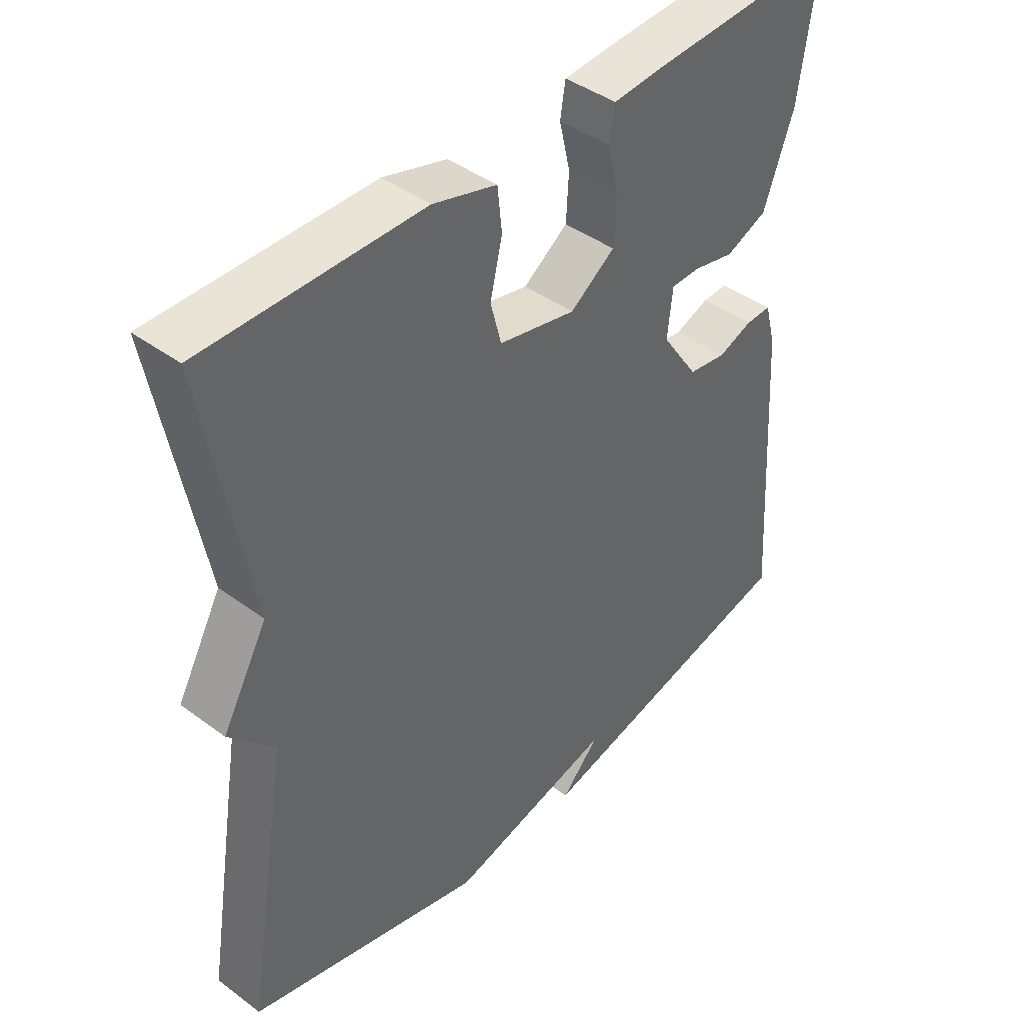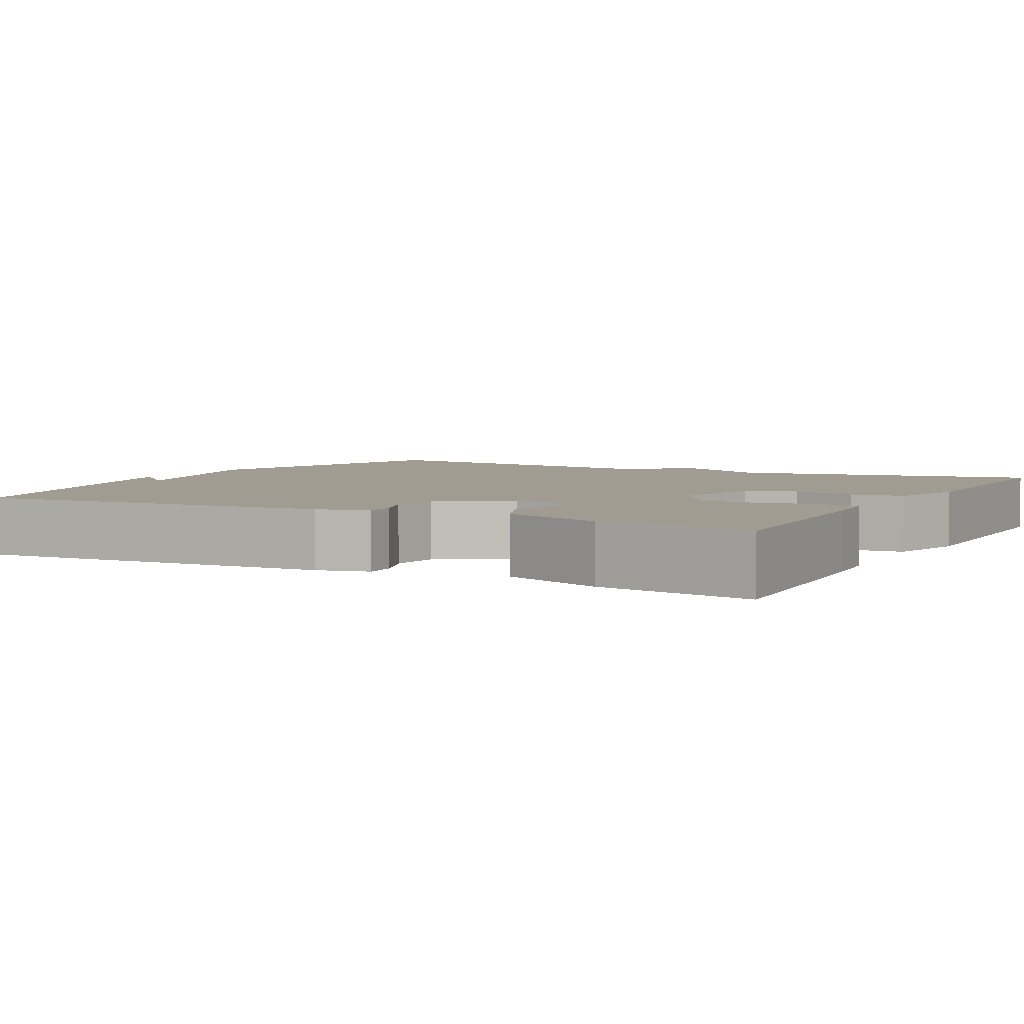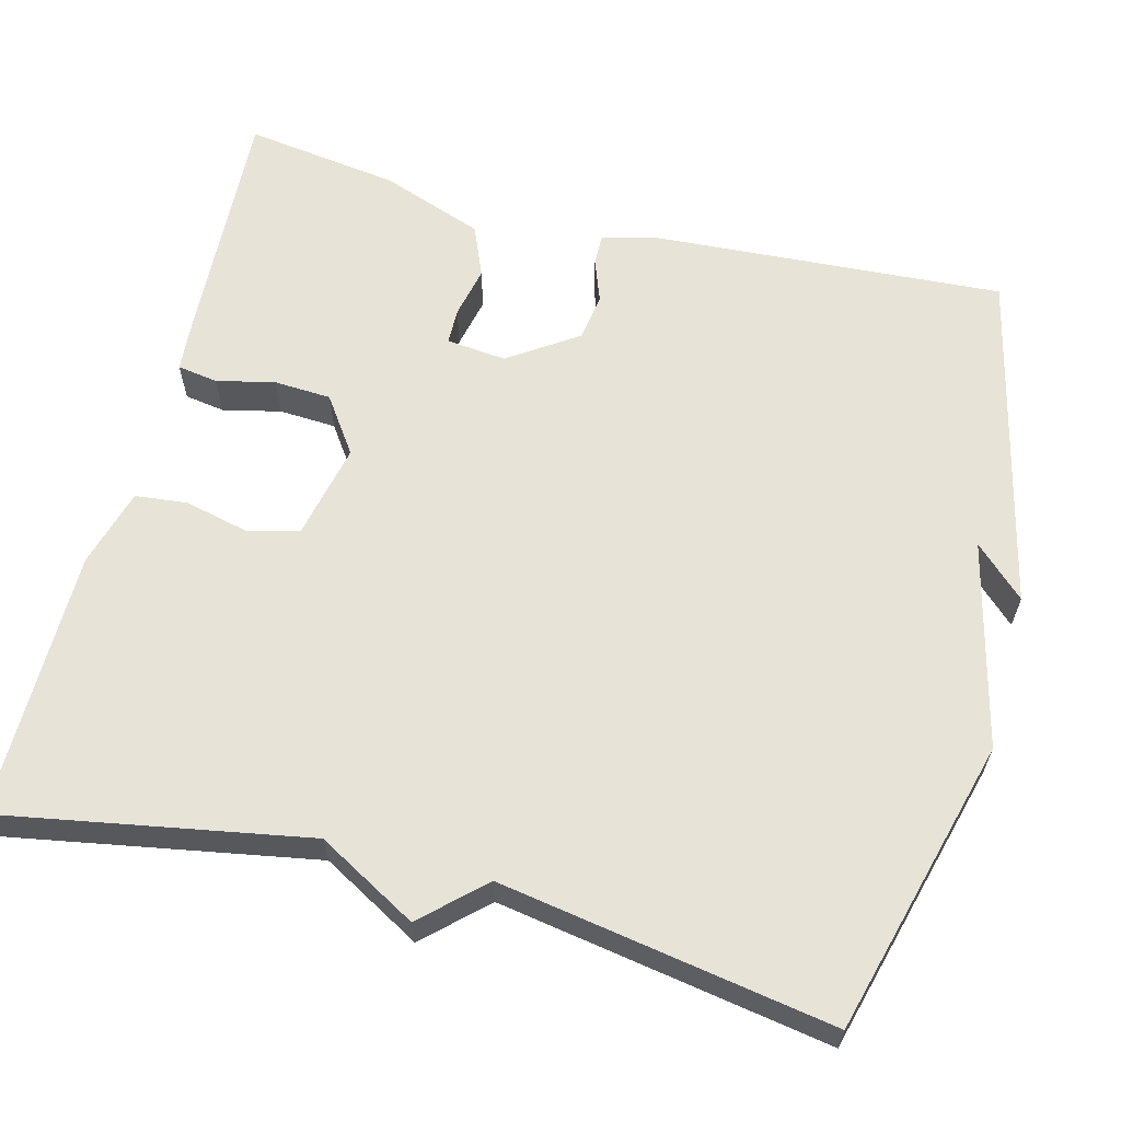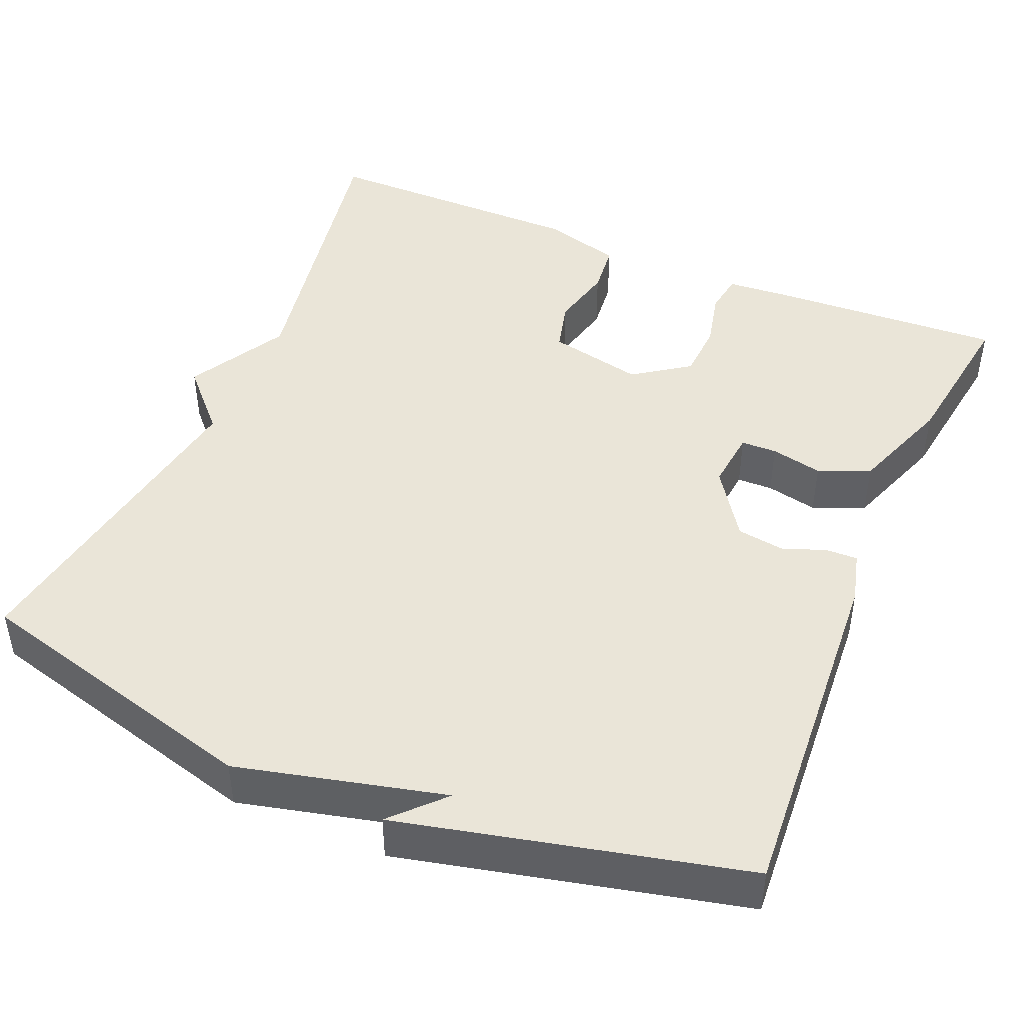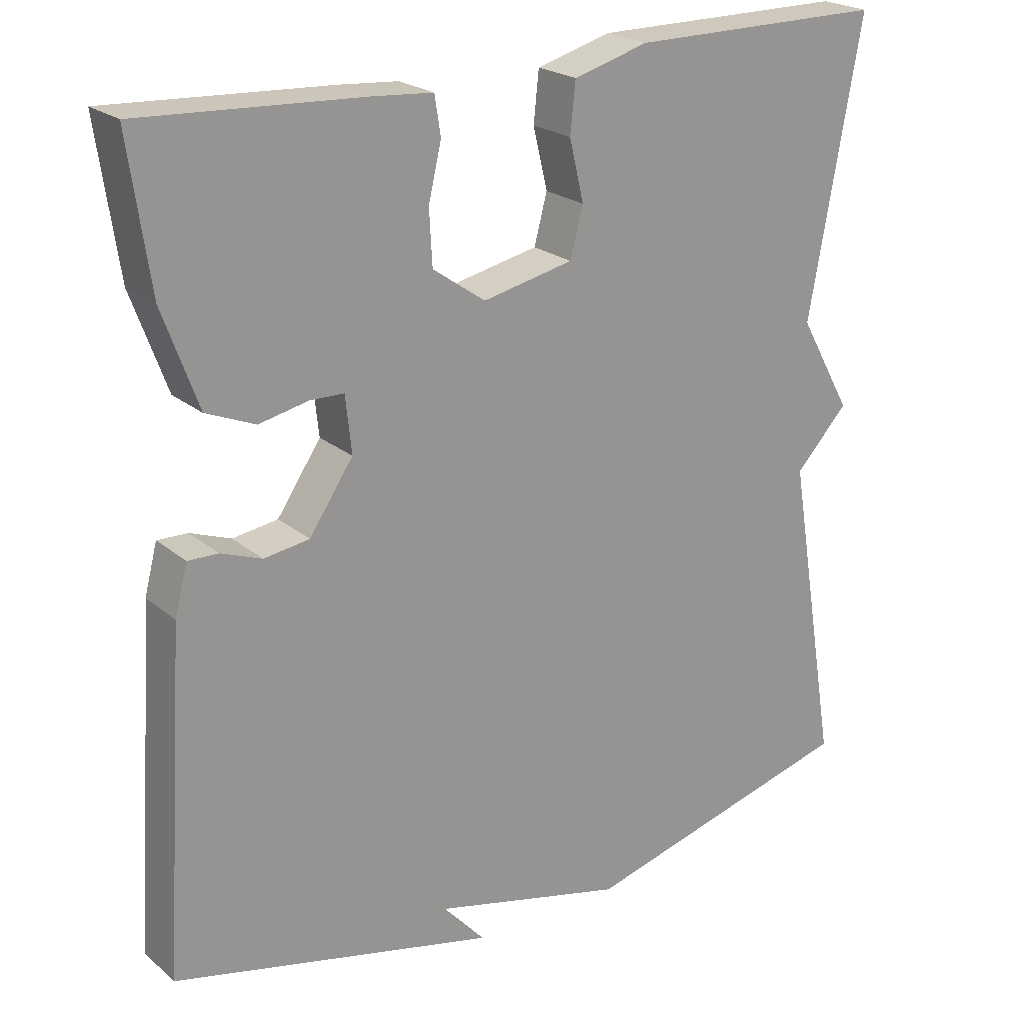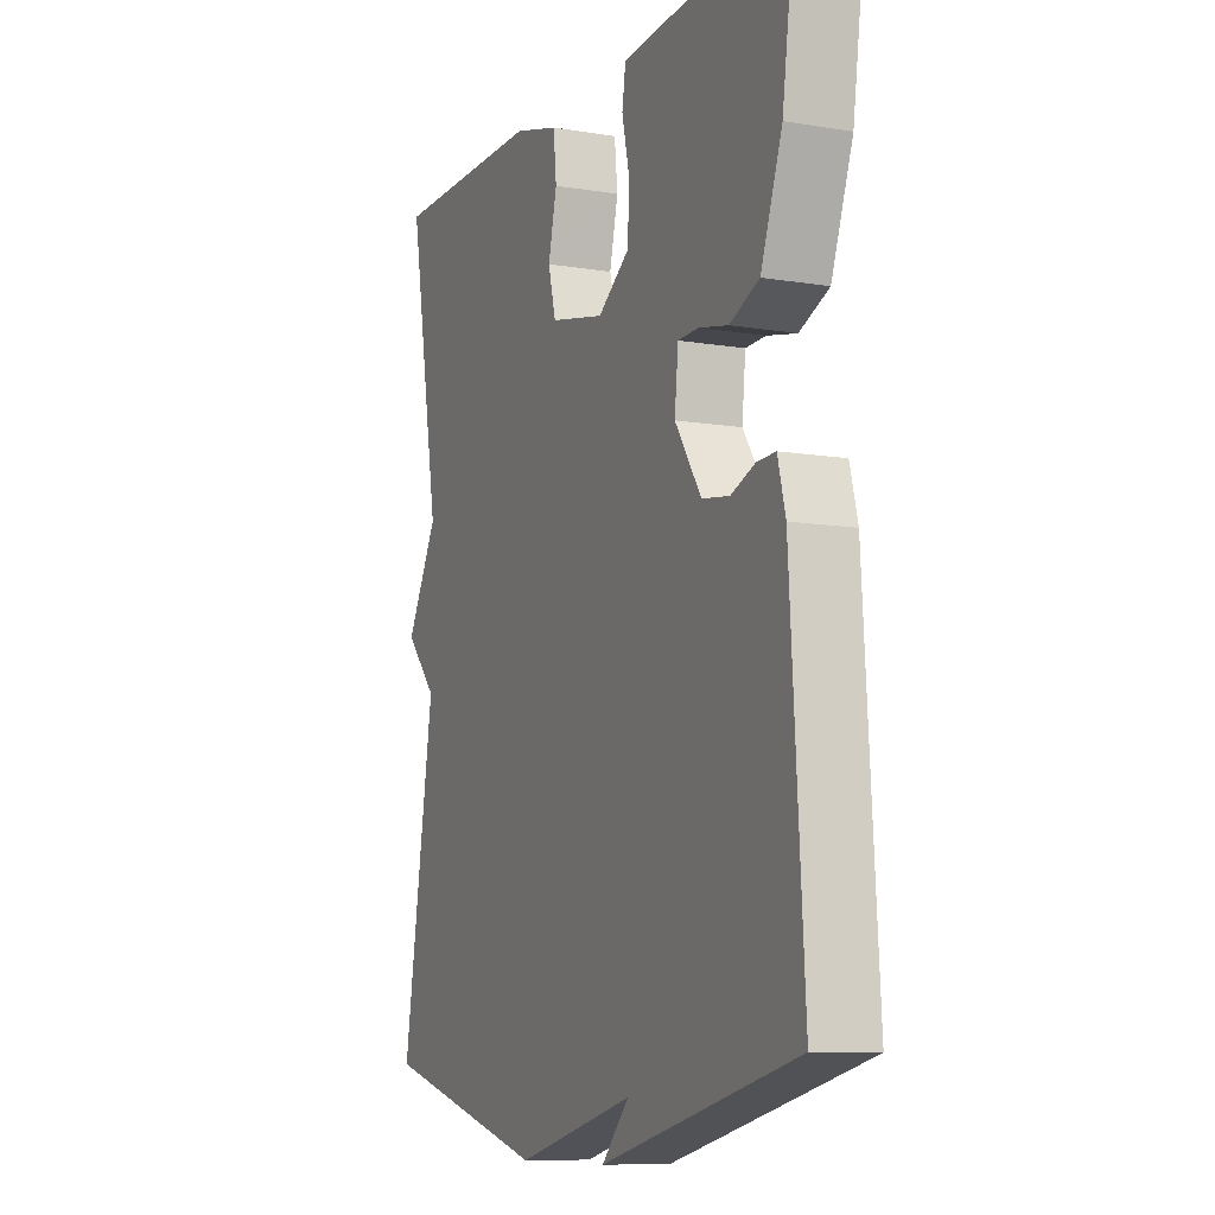
<metadata>
{"format":"obj","ext":"obj","renderer":"f3d","projection":"perspective","resolution":1024,"background":"white","views":[{"elev":42.5,"azim":131.4,"up":"+Z"},{"elev":4.4,"azim":-61.7,"up":"+Y"},{"elev":62.2,"azim":104.6,"up":"+Y"},{"elev":45.1,"azim":-157.1,"up":"+Y"},{"elev":22.3,"azim":-35.5,"up":"+Z"},{"elev":-9.7,"azim":-113.1,"up":"+Z"}]}
</metadata>
<code>
v -0.5 0.07 -0.5
v -0.471 0.07 -0.052
v -0.454 0.07 0.013
v -0.414 0.07 0.012
v -0.36 0.07 -0.008
v -0.3 0.07 0.001
v -0.242 0.07 0.087
v -0.25 0.07 0.162
v -0.295 0.07 0.163
v -0.36 0.07 0.149
v -0.425 0.07 0.176
v -0.472 0.07 0.305
v -0.5 0.07 0.5
v -0.206 0.07 0.485
v -0.127 0.07 0.479
v -0.119 0.07 0.428
v -0.136 0.07 0.355
v -0.132 0.07 0.283
v -0.062 0.07 0.234
v 0.058 0.07 0.26
v 0.075 0.07 0.325
v 0.056 0.07 0.405
v 0.063 0.07 0.471
v 0.162 0.07 0.499
v 0.5 0.07 0.5
v 0.431 0.07 0.116
v 0.501 0.07 -0.009
v 0.431 0.07 -0.084
v 0.5 0.07 -0.5
v 0.13 0.07 -0.6
v -0.13 0.07 -0.537
v -0.07 0.07 -0.6
v -0.5 0 -0.5
v -0.471 0 -0.052
v -0.454 0 0.013
v -0.414 0 0.012
v -0.36 0 -0.008
v -0.3 0 0.001
v -0.242 0 0.087
v -0.25 0 0.162
v -0.295 0 0.163
v -0.36 0 0.149
v -0.425 0 0.176
v -0.472 0 0.305
v -0.5 0 0.5
v -0.206 0 0.485
v -0.127 0 0.479
v -0.119 0 0.428
v -0.136 0 0.355
v -0.132 0 0.283
v -0.062 0 0.234
v 0.058 0 0.26
v 0.075 0 0.325
v 0.056 0 0.405
v 0.063 0 0.471
v 0.162 0 0.499
v 0.5 0 0.5
v 0.431 0 0.116
v 0.501 0 -0.009
v 0.431 0 -0.084
v 0.5 0 -0.5
v 0.13 0 -0.6
v -0.13 0 -0.537
v -0.07 0 -0.6
f 31 32 1
f 28 29 30 31
f 31 1 2
f 28 31 2
f 27 28 2
f 26 27 2
f 24 25 26
f 23 24 26
f 22 23 26
f 21 22 26
f 20 21 26
f 19 20 26
f 15 16 17
f 14 15 17
f 13 14 17
f 12 13 17
f 11 12 17
f 10 11 17
f 9 10 17
f 8 9 17 18
f 7 8 18 19
f 2 3 4 5
f 2 5 6
f 26 2 6
f 6 7 19 26
f 33 64 63
f 63 62 61 60
f 34 33 63
f 34 63 60
f 34 60 59
f 34 59 58
f 58 57 56
f 58 56 55
f 58 55 54
f 58 54 53
f 58 53 52
f 58 52 51
f 49 48 47
f 49 47 46
f 49 46 45
f 49 45 44
f 49 44 43
f 49 43 42
f 49 42 41
f 50 49 41 40
f 51 50 40 39
f 37 36 35 34
f 38 37 34
f 38 34 58
f 58 51 39 38
f 1 33 34 2
f 2 34 35 3
f 3 35 36 4
f 4 36 37 5
f 5 37 38 6
f 6 38 39 7
f 7 39 40 8
f 8 40 41 9
f 9 41 42 10
f 10 42 43 11
f 11 43 44 12
f 12 44 45 13
f 13 45 46 14
f 14 46 47 15
f 15 47 48 16
f 16 48 49 17
f 17 49 50 18
f 18 50 51 19
f 19 51 52 20
f 20 52 53 21
f 21 53 54 22
f 22 54 55 23
f 23 55 56 24
f 24 56 57 25
f 25 57 58 26
f 26 58 59 27
f 27 59 60 28
f 28 60 61 29
f 29 61 62 30
f 30 62 63 31
f 31 63 64 32
f 32 64 33 1

</code>
